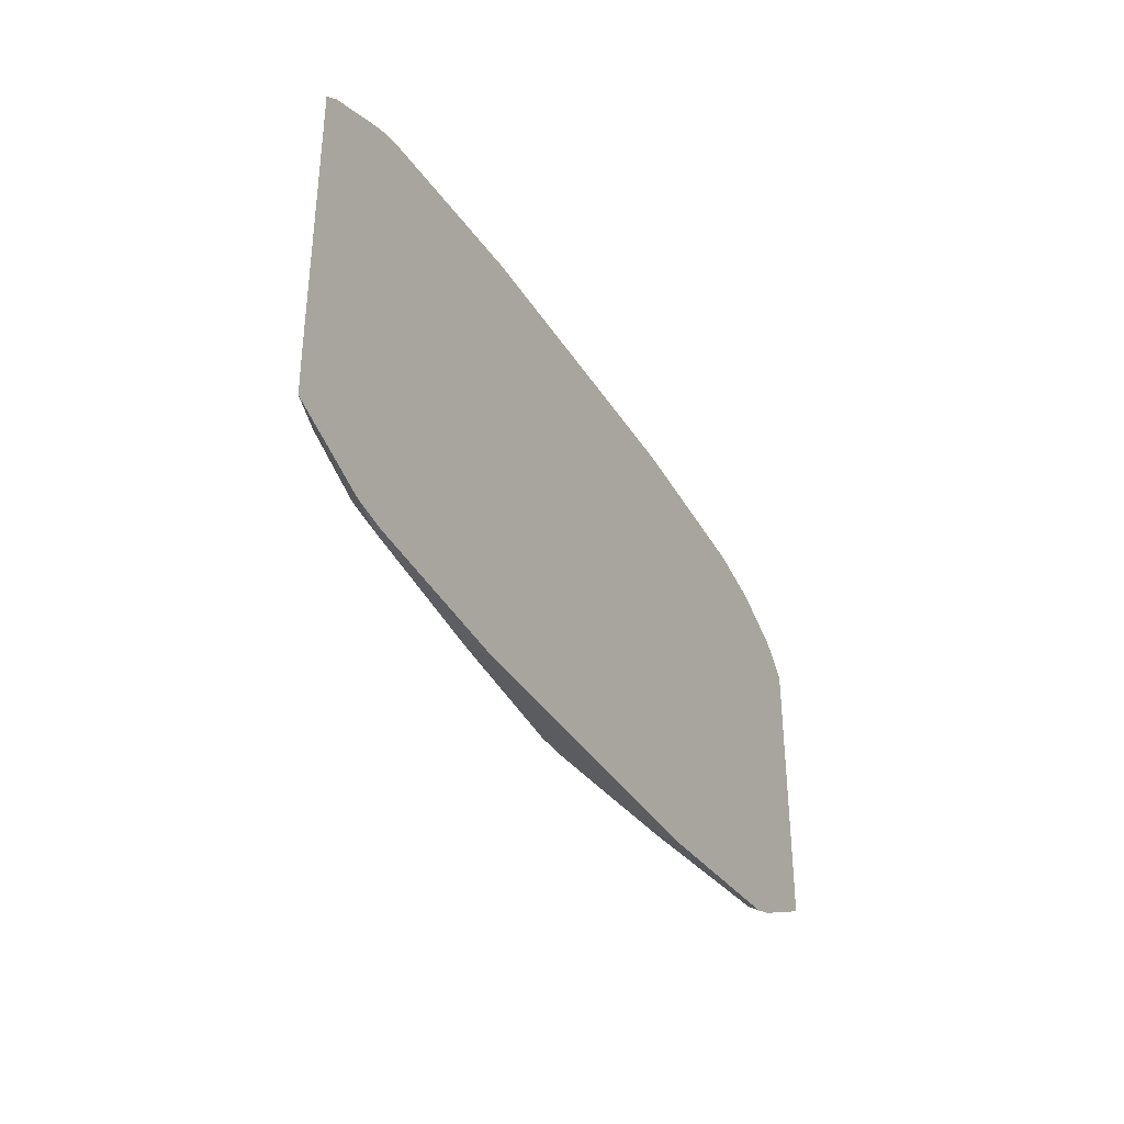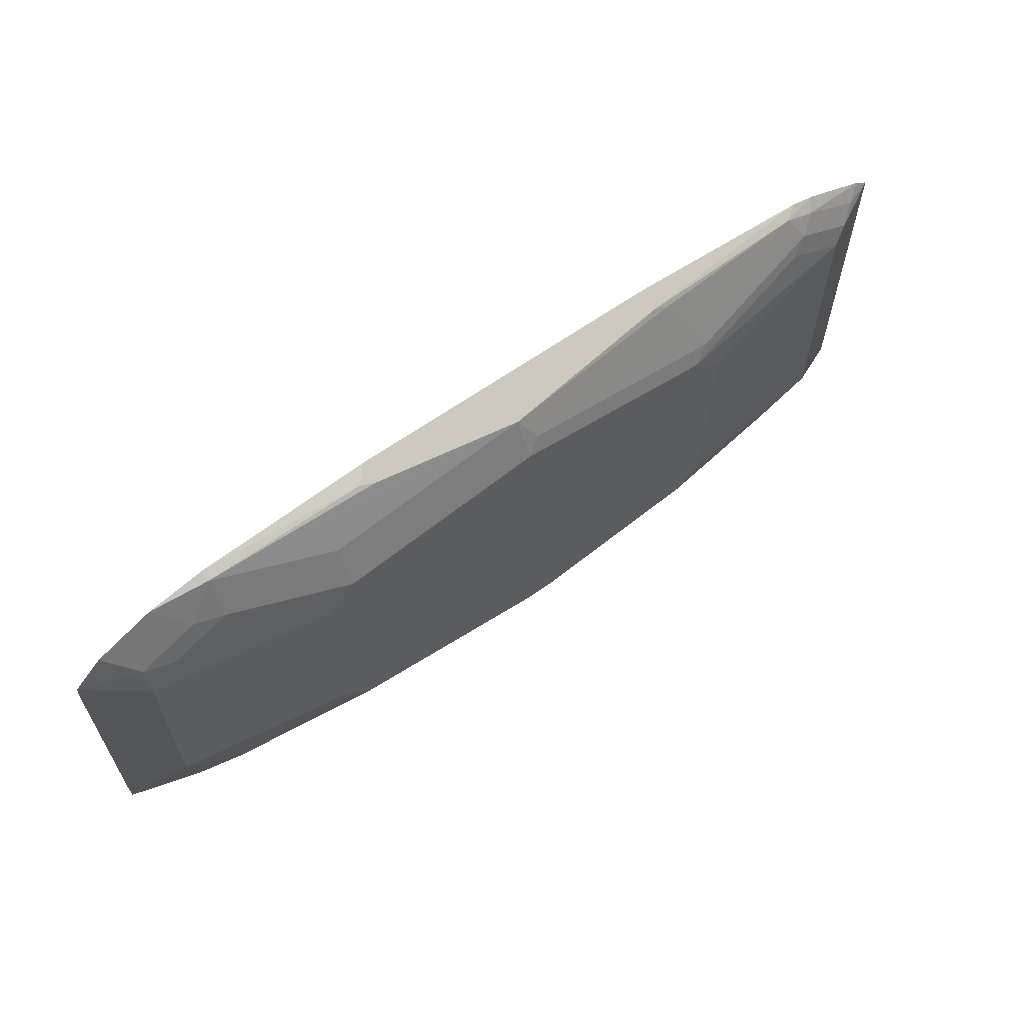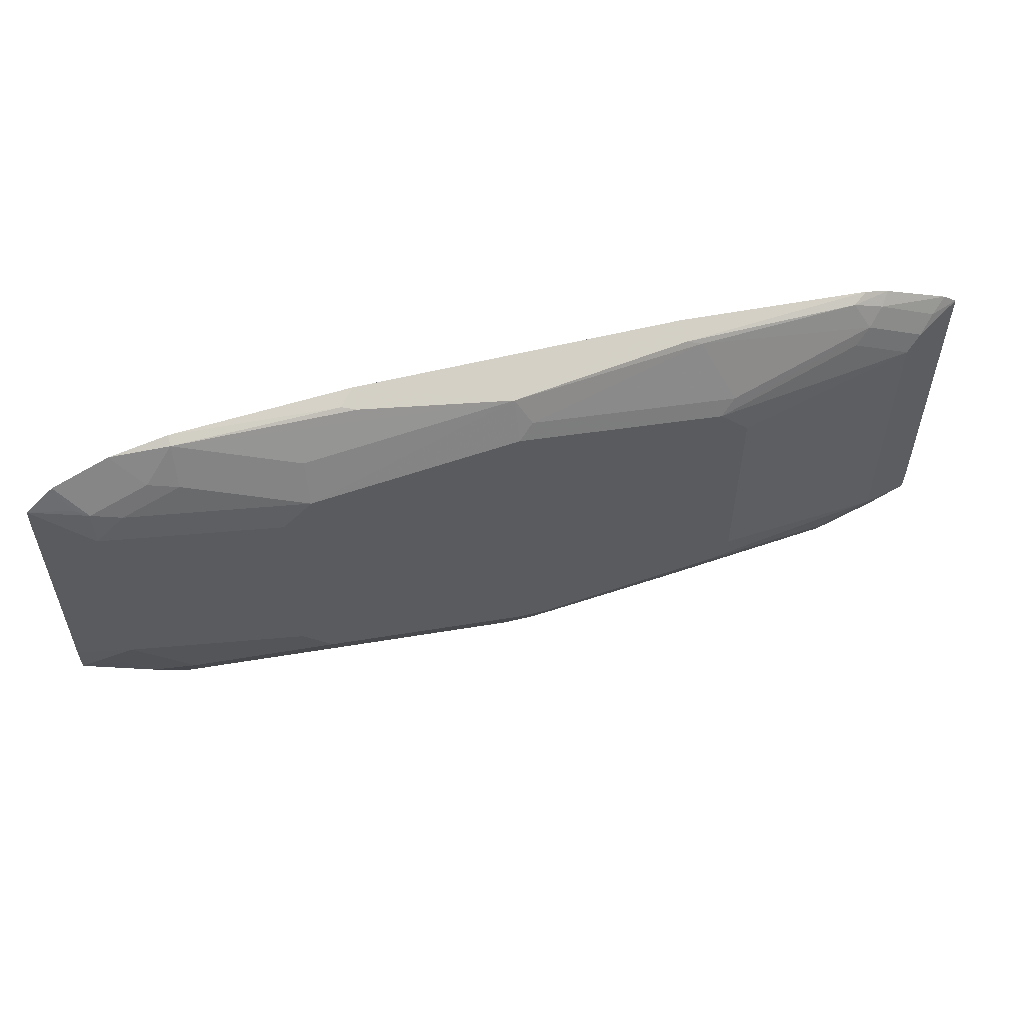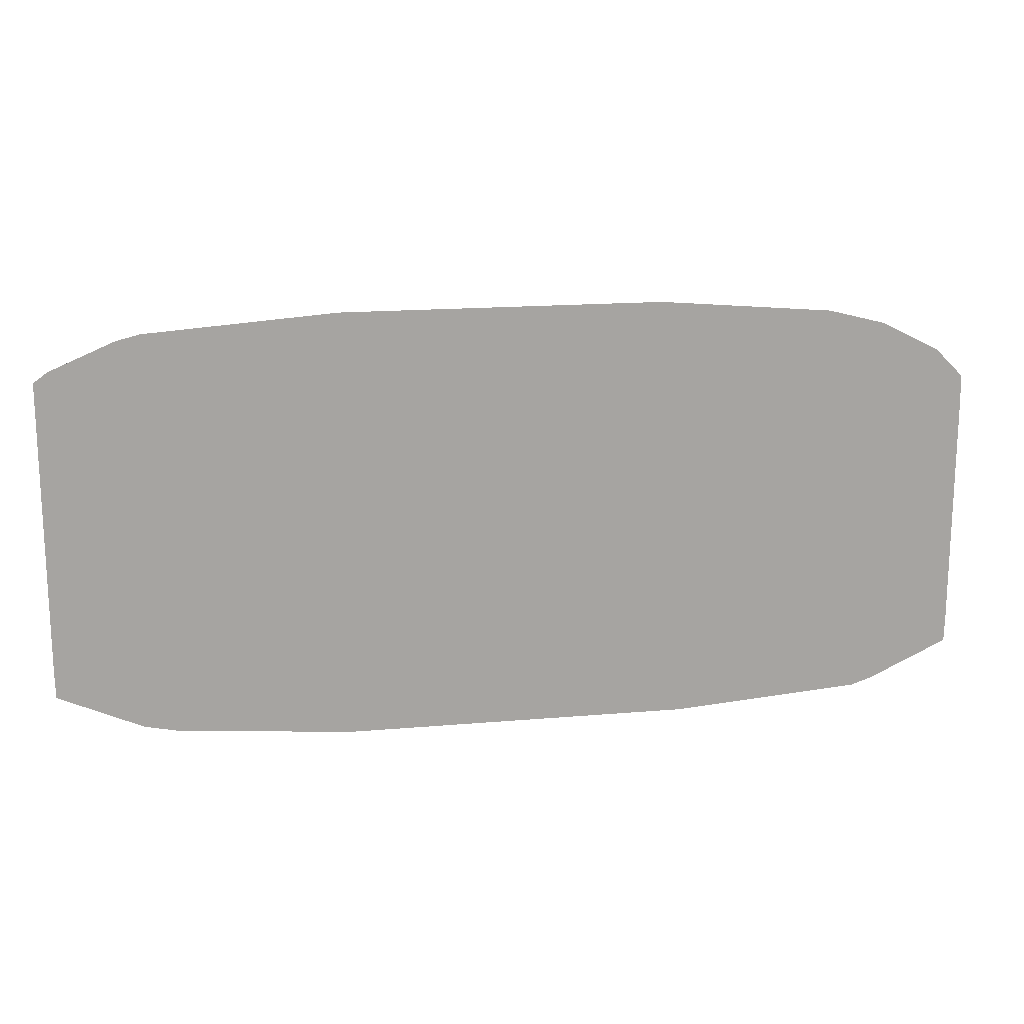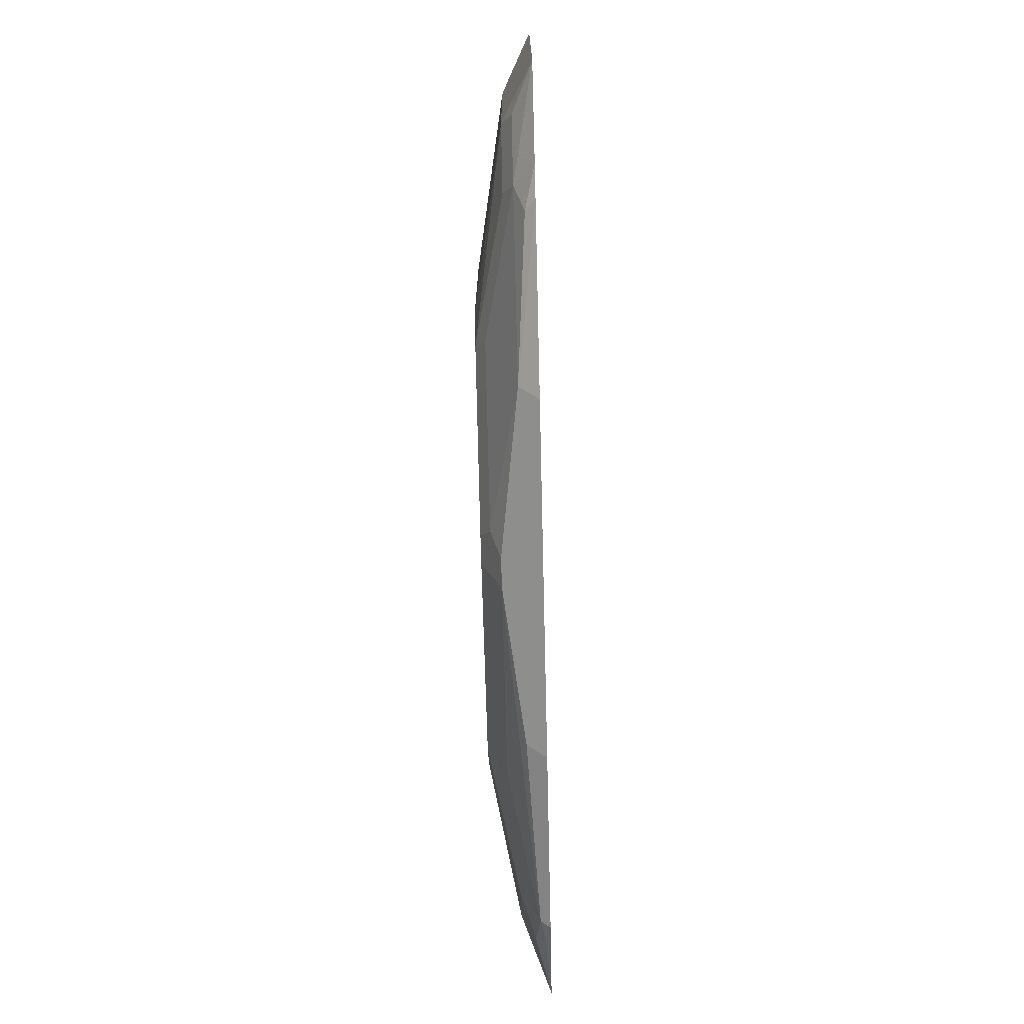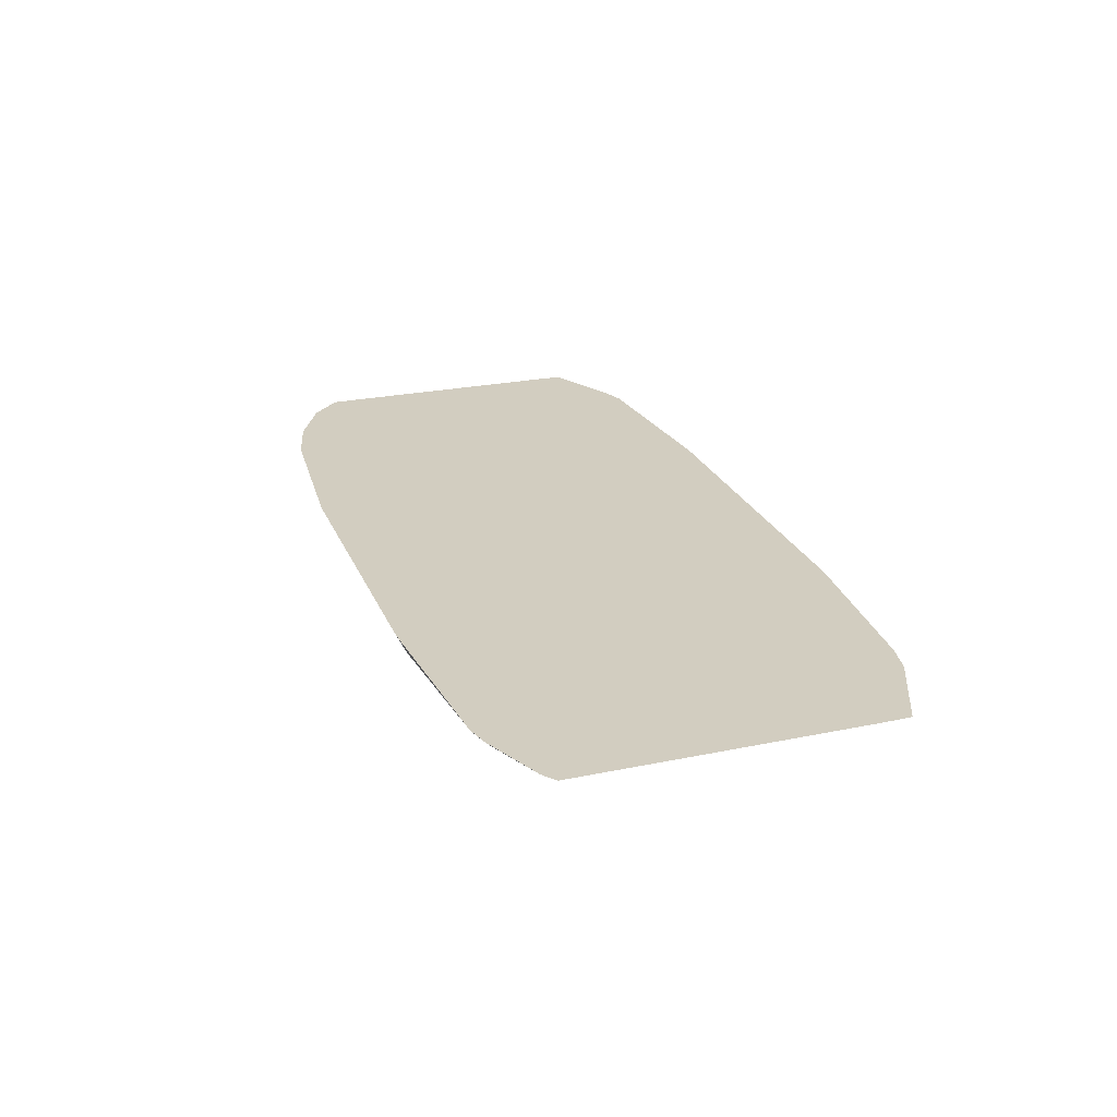
<metadata>
{"format":"obj","ext":"obj","renderer":"f3d","projection":"perspective","resolution":1024,"background":"white","views":[{"elev":-36.2,"azim":117.9,"up":"+Z"},{"elev":62.8,"azim":-35.8,"up":"+Z"},{"elev":55.7,"azim":-14.7,"up":"+Z"},{"elev":16.8,"azim":170.0,"up":"+Z"},{"elev":-72.2,"azim":91.4,"up":"+Z"},{"elev":24.6,"azim":71.1,"up":"+Y"}]}
</metadata>
<code>
v -0.1224 -0.898 -0.1632
v -0.1156 -0.9115 -0.1564
v -0.2516 -0.9047 -0.1496
v -0.255 -0.898 -0.153
v 0.1225 -0.898 -0.1632
v -0.00677 -0.9251 -0.1496
v -0.2449 -0.9183 -0.1224
v -0.2755 -0.9081 -0.1326
v -0.2687 -0.9013 -0.1462
v -0.1496 -0.9251 -0.1292
v -0.1428 -0.9387 -0.102
v -0.2654 -0.898 -0.1495
v 0.2447 -0.898 -0.153
v 0.1292 -0.9115 -0.1564
v 0.0136 -0.9251 -0.1496
v 0 -0.9387 -0.1224
v -0.2857 -0.9183 -0.0816
v -0.2823 -0.9149 -0.09861
v -0.1632 -0.9387 -0.0816
v -0.2959 -0.9081 -0.1122
v -0.3258 -0.898 -0.1217
v -0.2703 -0.898 -0.1478
v 0.2666 -0.898 -0.1485
v 0.238 -0.9047 -0.1496
v 0.1496 -0.9319 -0.1156
v 0.02721 -0.9319 -0.136
v 0.2516 -0.9115 -0.136
v 0.02037 -0.9387 -0.1224
v -0.2857 -0.9183 0.06119
v -0.3262 -0.898 -0.1017
v -0.1632 -0.9387 0.06119
v 0.3258 -0.898 -0.1224
v 0.2703 -0.9081 -0.1326
v 0.1428 -0.9387 -0.102
v 0.2449 -0.9183 -0.1224
v 0.2924 -0.9115 -0.1156
v -0.2652 -0.9183 0.08162
v -0.2857 -0.9132 0.08417
v -0.2993 -0.9115 0.06799
v -0.3262 -0.898 0.06107
v -0.1428 -0.9387 0.08162
v 0.3262 -0.898 -0.102
v 0.2857 -0.9183 -0.102
v 0.1632 -0.9387 -0.0816
v -0.2244 -0.9183 0.102
v -0.2652 -0.898 0.1221
v -0.3055 -0.898 0.102
v -0.2959 -0.9081 0.08671
v -0.3259 -0.898 0.08153
v -0.2449 -0.9132 0.1046
v -0.1428 -0.9251 0.1088
v -0.2244 -0.9047 0.1292
v 0 -0.9387 0.102
v 0 -0.9251 0.1292
v 0.3262 -0.898 0.1016
v 0.2959 -0.9132 0.0918
v 0.2857 -0.9183 0.08162
v 0.1632 -0.9387 0.06119
v -0.2647 -0.898 0.1224
v -0.2244 -0.898 0.1326
v -0.102 -0.9115 0.136
v -0.1122 -0.9081 0.1377
v 0.1428 -0.9387 0.08162
v 0.01015 -0.9336 0.1122
v 0.1326 -0.9132 0.1326
v 0.1224 -0.9115 0.136
v 0.1224 -0.898 0.1428
v -0.1021 -0.898 0.1428
v 0.3261 -0.898 0.102
v 0.2551 -0.9132 0.1122
v 0.306 -0.9055 0.102
v 0.2449 -0.9183 0.102
v 0.153 -0.9336 0.0918
v 0.2449 -0.9047 0.1292
v 0.2548 -0.898 0.1326
v 0.3166 -0.898 0.1091
v 0.2652 -0.9055 0.1224
v 0.2712 -0.898 0.1284
f 38 48 49
f 38 49 39
f 38 50 46
f 39 49 40
f 41 51 52
f 41 52 45
f 42 56 43
f 41 54 51
f 42 55 56
f 43 56 57
f 43 57 58
f 43 58 44
f 38 47 48
f 45 52 50
f 46 50 52
f 41 53 54
f 38 46 47
f 29 31 41
f 37 50 38
f 25 27 35
f 46 52 59
f 25 35 34
f 27 33 36
f 27 36 43
f 27 43 35
f 29 37 38
f 37 41 45
f 29 38 39
f 29 41 37
f 32 42 43
f 32 43 36
f 32 36 33
f 34 35 43
f 34 43 44
f 37 45 50
f 29 39 40
f 47 49 48
f 63 72 70
f 52 60 59
f 63 70 73
f 64 73 65
f 65 73 70
f 65 70 74
f 65 74 66
f 66 74 75
f 66 75 67
f 69 76 71
f 70 71 77
f 70 77 74
f 71 76 77
f 74 77 78
f 74 78 75
f 76 78 77
f 25 28 26
f 63 73 64
f 61 68 62
f 60 62 68
f 57 63 58
f 52 54 61
f 52 61 62
f 52 62 60
f 53 63 64
f 53 64 54
f 54 64 65
f 54 65 66
f 51 54 52
f 54 66 67
f 54 68 61
f 55 69 56
f 56 70 57
f 56 69 71
f 56 71 70
f 57 70 72
f 57 72 63
f 54 67 68
f 25 34 28
f 23 33 27
f 1 75 78
f 1 55 42
f 1 42 32
f 1 32 23
f 1 23 13
f 1 13 5
f 1 5 15
f 1 15 6
f 1 6 2
f 3 7 8
f 3 8 9
f 3 9 4
f 3 6 10
f 3 10 11
f 3 11 7
f 4 9 12
f 1 69 55
f 5 13 14
f 1 76 69
f 1 67 75
f 23 27 24
f 1 2 3
f 1 3 4
f 1 4 12
f 1 12 22
f 1 22 21
f 1 21 30
f 1 30 40
f 1 40 49
f 1 49 47
f 1 47 46
f 1 46 59
f 1 59 60
f 1 60 68
f 1 68 67
f 1 78 76
f 5 14 15
f 2 6 3
f 6 28 16
f 11 31 19
f 13 23 24
f 13 24 14
f 14 25 26
f 14 26 15
f 14 24 27
f 6 15 28
f 11 41 31
f 15 26 28
f 17 40 30
f 17 30 21
f 17 21 20
f 17 20 18
f 17 19 31
f 17 31 29
f 23 32 33
f 17 29 40
f 11 53 41
f 14 27 25
f 11 58 63
f 11 63 53
f 6 11 10
f 7 17 18
f 7 18 8
f 7 11 19
f 6 16 11
f 8 18 20
f 8 20 21
f 7 19 17
f 8 21 9
f 9 22 12
f 9 21 22
f 11 16 28
f 11 28 34
f 11 34 44
f 11 44 58

</code>
